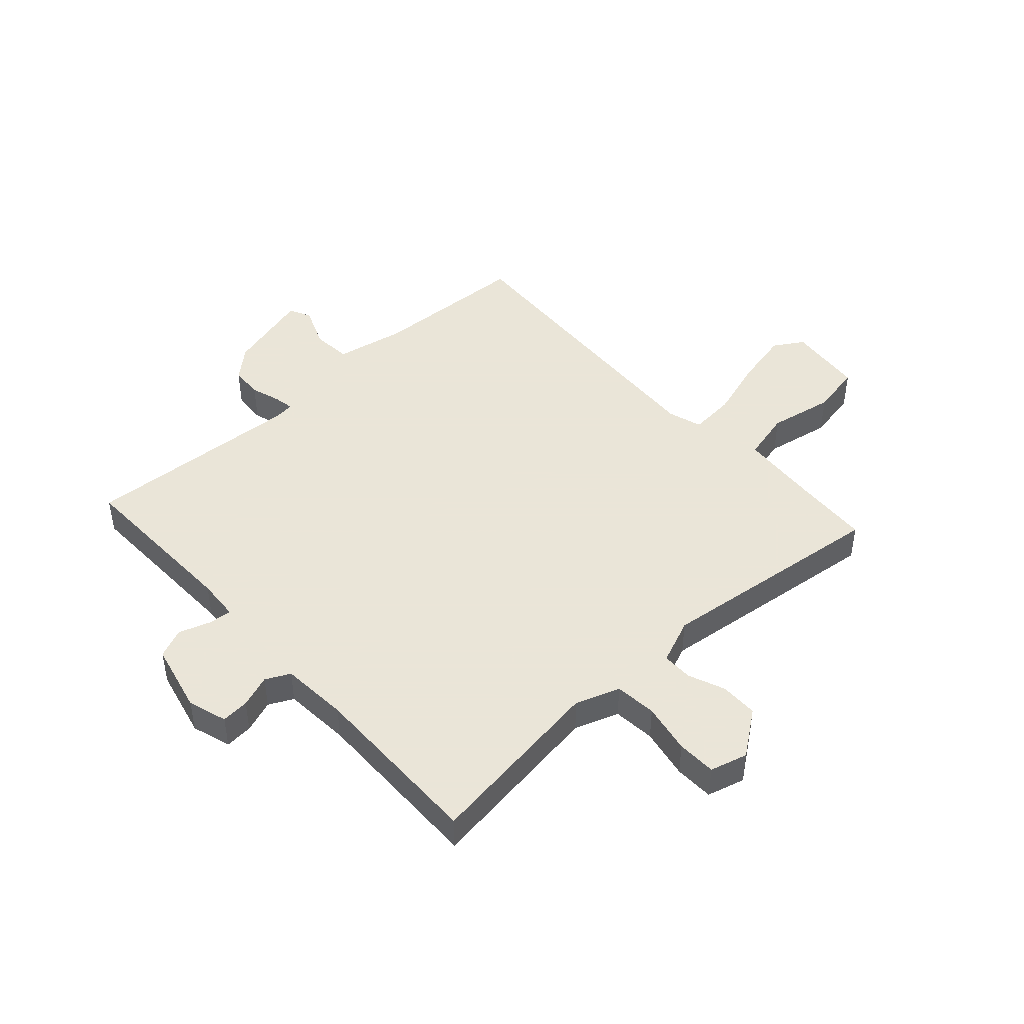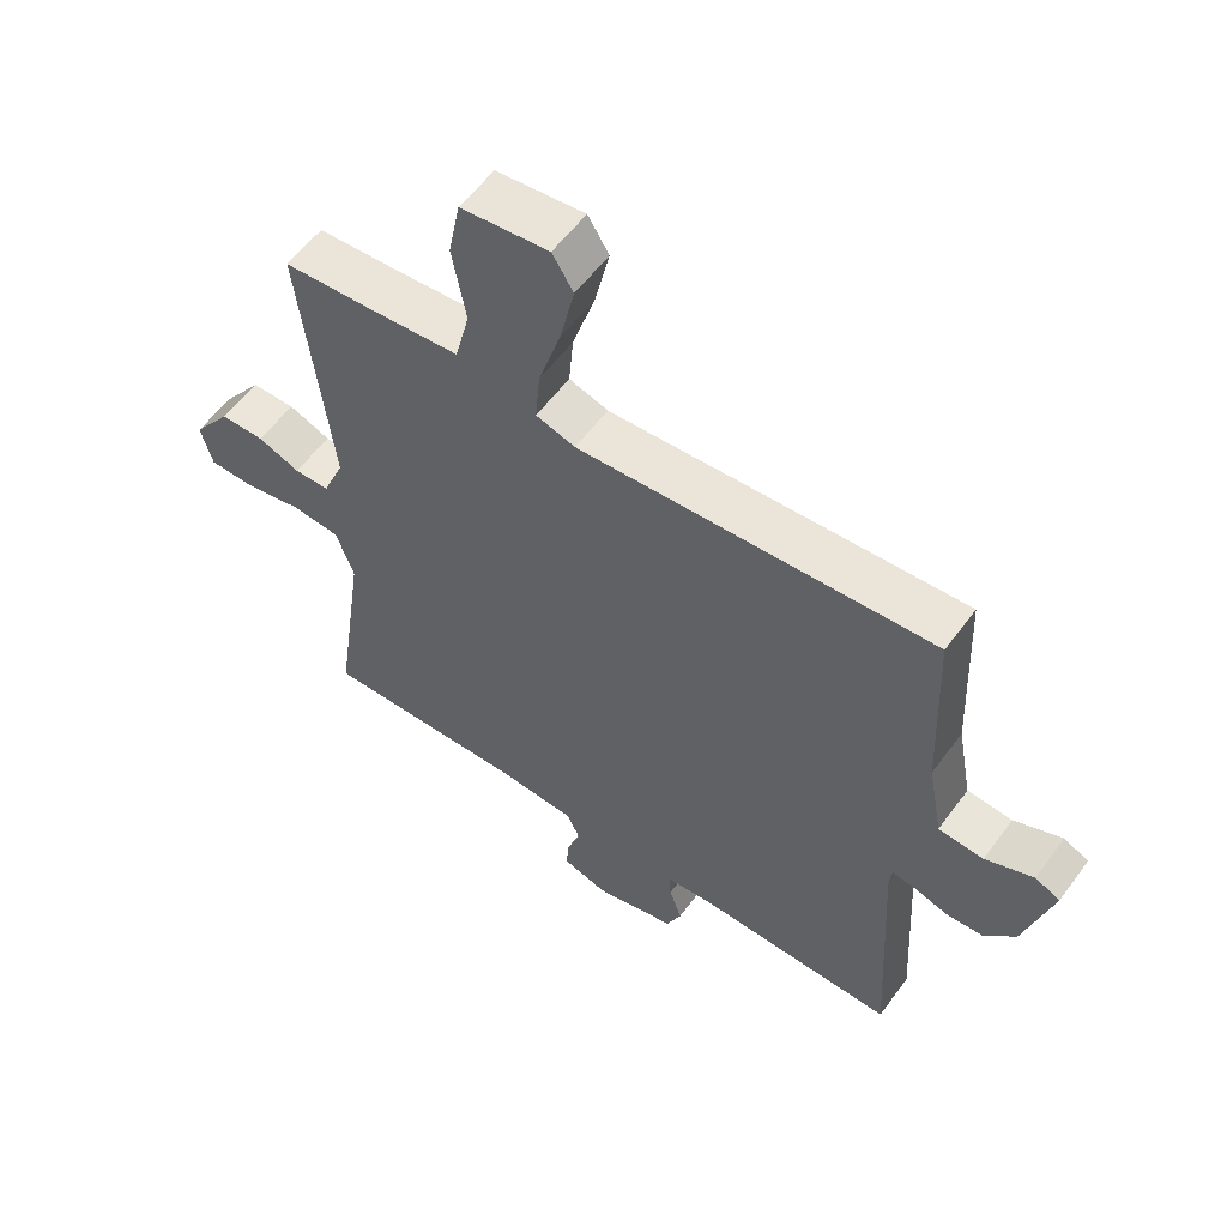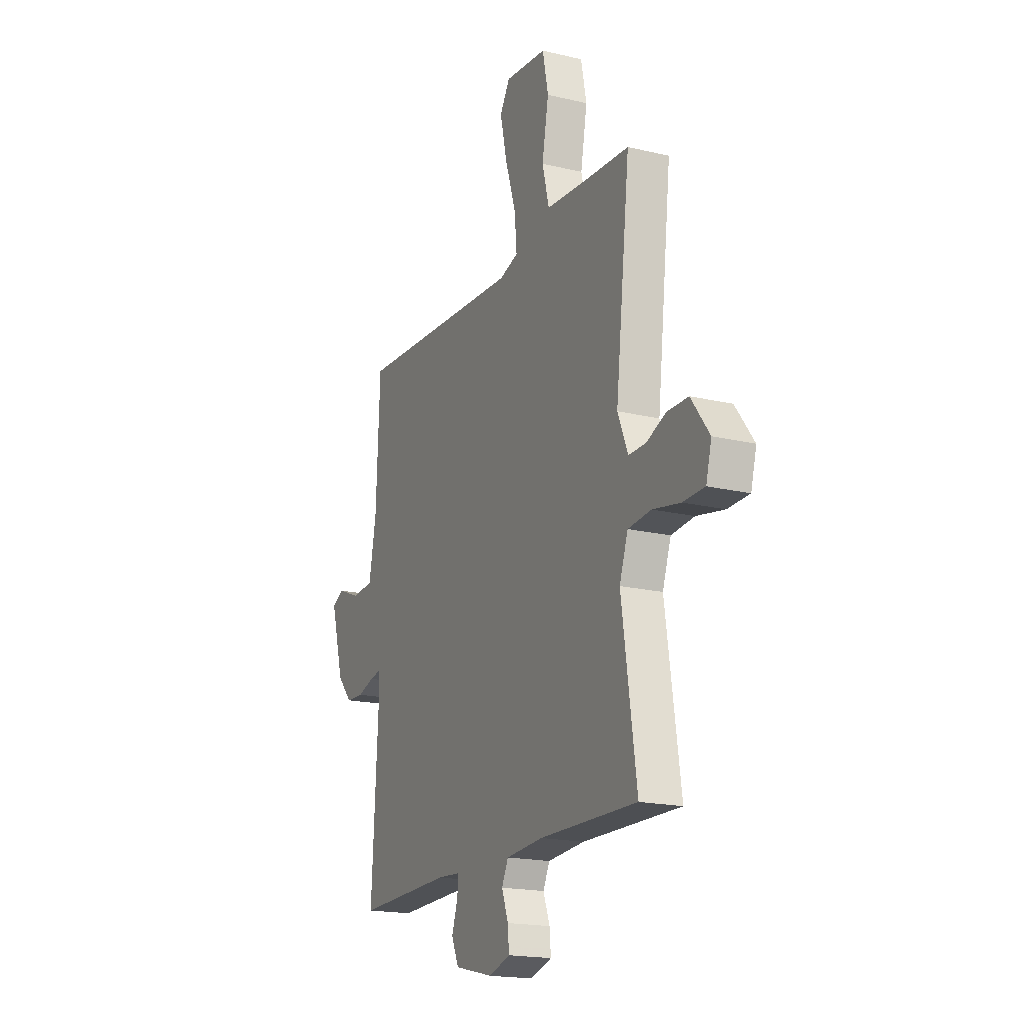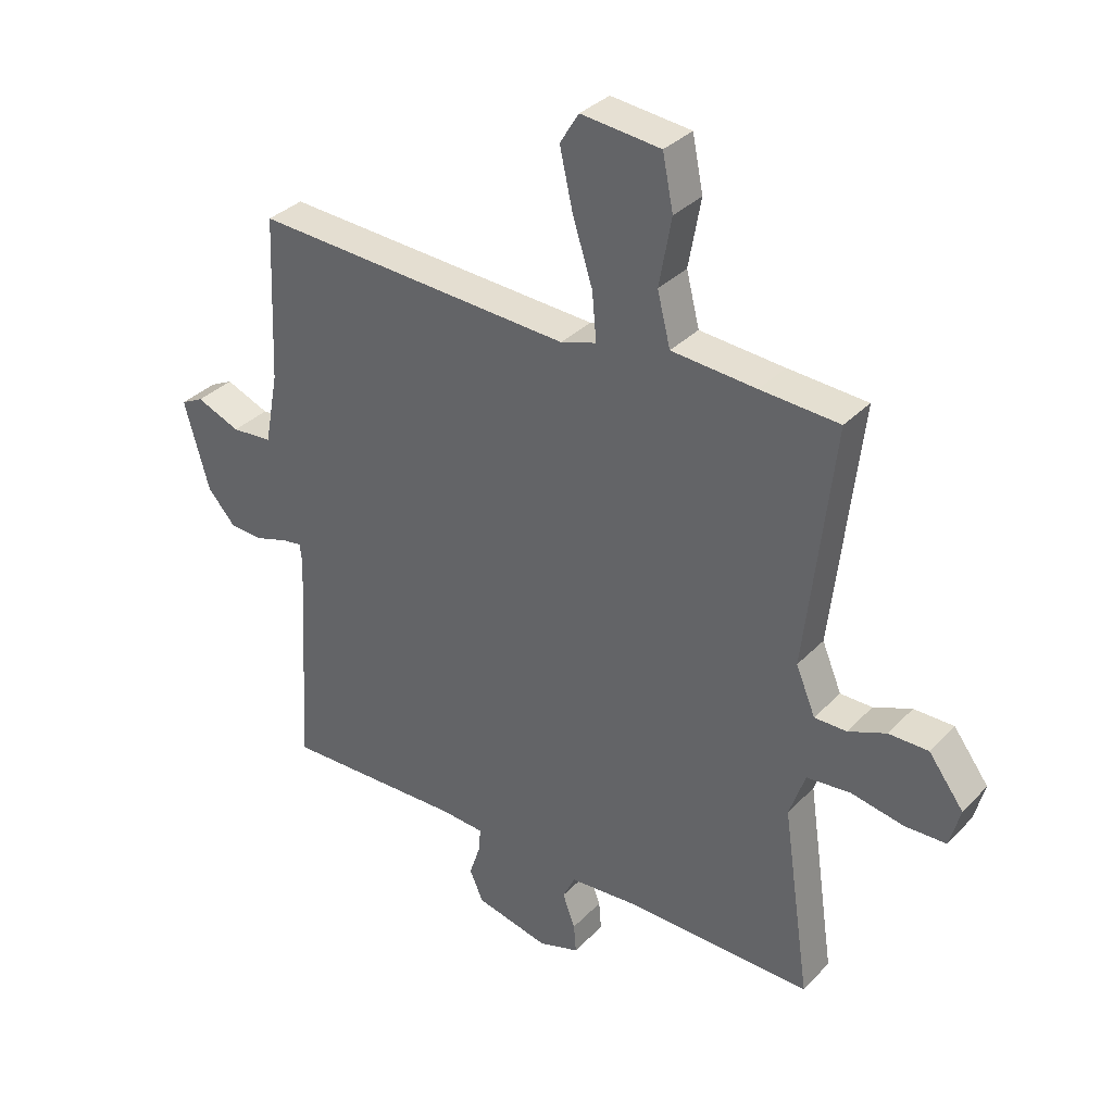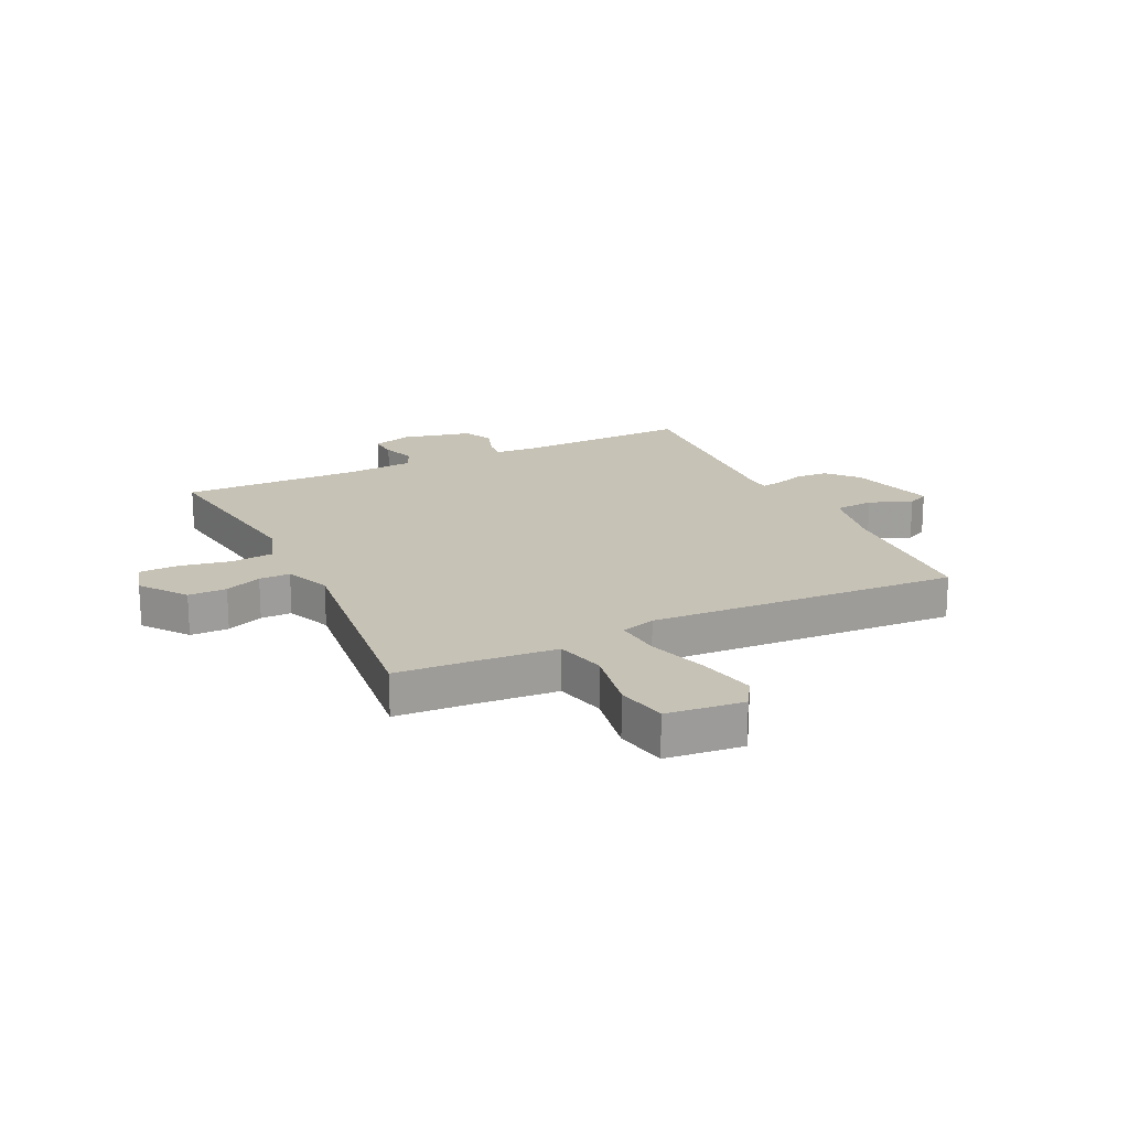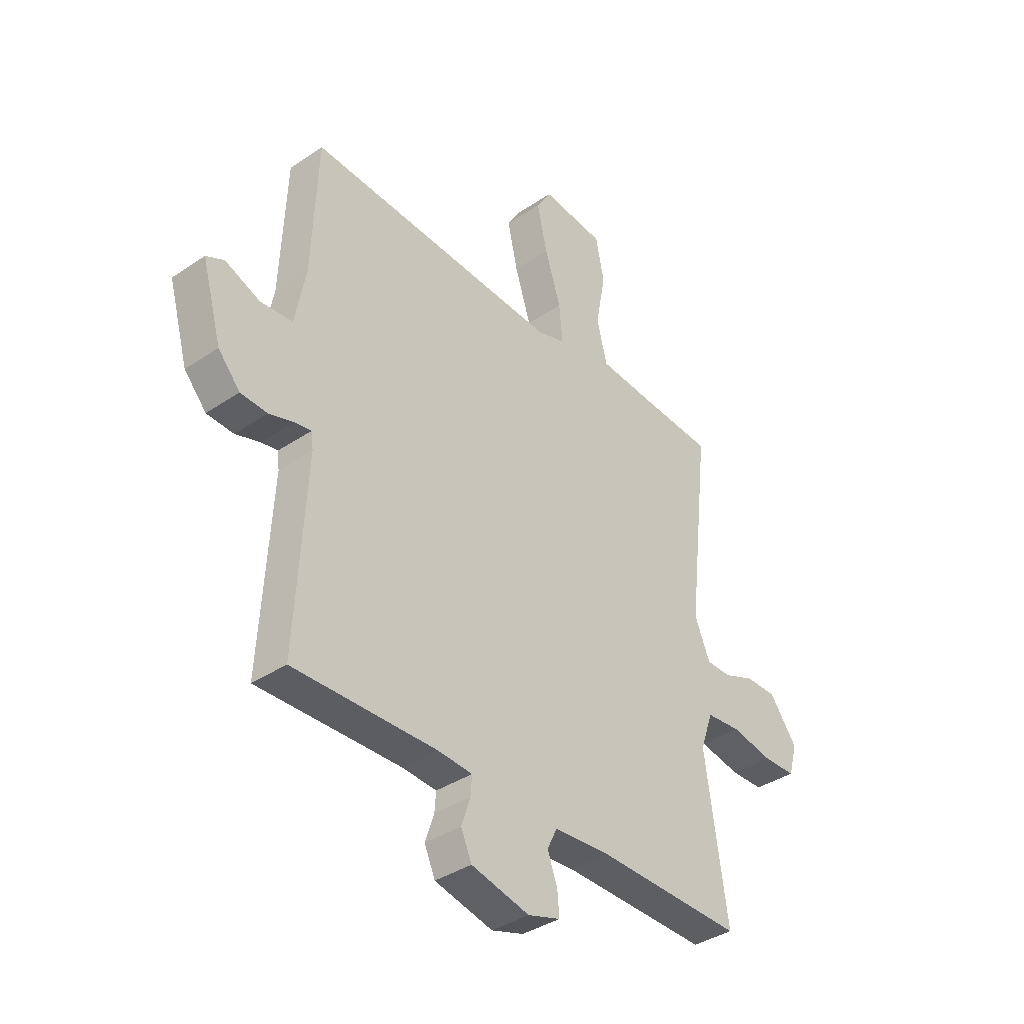
<metadata>
{"format":"obj","ext":"obj","renderer":"f3d","projection":"perspective","resolution":1024,"background":"white","views":[{"elev":45.5,"azim":-132.1,"up":"+Y"},{"elev":57.1,"azim":35.9,"up":"+Z"},{"elev":-18.5,"azim":-114.7,"up":"+Z"},{"elev":34.0,"azim":-143.5,"up":"+Z"},{"elev":19.2,"azim":-25.5,"up":"+Y"},{"elev":-37.7,"azim":130.8,"up":"+Z"}]}
</metadata>
<code>
v 0.5 0.07 -0.5
v 0.196 0.07 -0.492
v 0.122 0.07 -0.497
v 0.125 0.07 -0.537
v 0.144 0.07 -0.594
v 0.121 0.07 -0.646
v -0.003 0.07 -0.675
v -0.072 0.07 -0.653
v -0.068 0.07 -0.604
v -0.047 0.07 -0.547
v -0.068 0.07 -0.504
v -0.187 0.07 -0.495
v -0.5 0.07 -0.5
v -0.453 0.07 -0.177
v -0.48 0.07 -0.099
v -0.554 0.07 -0.092
v -0.643 0.07 -0.109
v -0.712 0.07 -0.107
v -0.73 0.07 -0.041
v -0.671 0.07 0.038
v -0.604 0.07 0.038
v -0.54 0.07 0.012
v -0.486 0.07 0.012
v -0.453 0.07 0.091
v -0.5 0.07 0.5
v -0.367 0.07 0.508
v -0.224 0.07 0.519
v -0.202 0.07 0.607
v -0.223 0.07 0.722
v -0.205 0.07 0.812
v -0.07 0.07 0.826
v -0.038 0.07 0.774
v -0.06 0.07 0.676
v -0.094 0.07 0.569
v -0.101 0.07 0.489
v -0.041 0.07 0.47
v 0.5 0.07 0.5
v 0.512 0.07 0.222
v 0.535 0.07 0.1
v 0.604 0.07 0.094
v 0.678 0.07 0.124
v 0.716 0.07 0.105
v 0.674 0.07 -0.045
v 0.627 0.07 -0.098
v 0.57 0.07 -0.101
v 0.517 0.07 -0.084
v 0.482 0.07 -0.078
v 0.478 0.07 -0.113
v 0.5 0 -0.5
v 0.196 0 -0.492
v 0.122 0 -0.497
v 0.125 0 -0.537
v 0.144 0 -0.594
v 0.121 0 -0.646
v -0.003 0 -0.675
v -0.072 0 -0.653
v -0.068 0 -0.604
v -0.047 0 -0.547
v -0.068 0 -0.504
v -0.187 0 -0.495
v -0.5 0 -0.5
v -0.453 0 -0.177
v -0.48 0 -0.099
v -0.554 0 -0.092
v -0.643 0 -0.109
v -0.712 0 -0.107
v -0.73 0 -0.041
v -0.671 0 0.038
v -0.604 0 0.038
v -0.54 0 0.012
v -0.486 0 0.012
v -0.453 0 0.091
v -0.5 0 0.5
v -0.367 0 0.508
v -0.224 0 0.519
v -0.202 0 0.607
v -0.223 0 0.722
v -0.205 0 0.812
v -0.07 0 0.826
v -0.038 0 0.774
v -0.06 0 0.676
v -0.094 0 0.569
v -0.101 0 0.489
v -0.041 0 0.47
v 0.5 0 0.5
v 0.512 0 0.222
v 0.535 0 0.1
v 0.604 0 0.094
v 0.678 0 0.124
v 0.716 0 0.105
v 0.674 0 -0.045
v 0.627 0 -0.098
v 0.57 0 -0.101
v 0.517 0 -0.084
v 0.482 0 -0.078
v 0.478 0 -0.113
f 44 45 46
f 43 44 46
f 42 43 46
f 41 42 46
f 40 41 46
f 39 40 46 47
f 38 39 47
f 38 47 48
f 37 38 48
f 36 37 48
f 32 33 34
f 31 32 34
f 30 31 34
f 29 30 34
f 28 29 34
f 27 28 34 35
f 48 1 2
f 36 48 2
f 35 36 2
f 27 35 2
f 26 27 2
f 20 21 22
f 19 20 22
f 18 19 22
f 17 18 22
f 16 17 22
f 15 16 22 23
f 14 15 23 24
f 12 13 14
f 11 12 14 24
f 8 9 10
f 7 8 10
f 6 7 10
f 5 6 10
f 4 5 10
f 3 4 10 11
f 24 25 26
f 11 24 26
f 3 11 26
f 2 3 26
f 94 93 92
f 94 92 91
f 94 91 90
f 94 90 89
f 94 89 88
f 95 94 88 87
f 95 87 86
f 96 95 86
f 96 86 85
f 96 85 84
f 82 81 80
f 82 80 79
f 82 79 78
f 82 78 77
f 82 77 76
f 83 82 76 75
f 50 49 96
f 50 96 84
f 50 84 83
f 50 83 75
f 50 75 74
f 70 69 68
f 70 68 67
f 70 67 66
f 70 66 65
f 70 65 64
f 71 70 64 63
f 72 71 63 62
f 62 61 60
f 72 62 60 59
f 58 57 56
f 58 56 55
f 58 55 54
f 58 54 53
f 58 53 52
f 59 58 52 51
f 74 73 72
f 74 72 59
f 74 59 51
f 74 51 50
f 1 49 50 2
f 2 50 51 3
f 3 51 52 4
f 4 52 53 5
f 5 53 54 6
f 6 54 55 7
f 7 55 56 8
f 8 56 57 9
f 9 57 58 10
f 10 58 59 11
f 11 59 60 12
f 12 60 61 13
f 13 61 62 14
f 14 62 63 15
f 15 63 64 16
f 16 64 65 17
f 17 65 66 18
f 18 66 67 19
f 19 67 68 20
f 20 68 69 21
f 21 69 70 22
f 22 70 71 23
f 23 71 72 24
f 24 72 73 25
f 25 73 74 26
f 26 74 75 27
f 27 75 76 28
f 28 76 77 29
f 29 77 78 30
f 30 78 79 31
f 31 79 80 32
f 32 80 81 33
f 33 81 82 34
f 34 82 83 35
f 35 83 84 36
f 36 84 85 37
f 37 85 86 38
f 38 86 87 39
f 39 87 88 40
f 40 88 89 41
f 41 89 90 42
f 42 90 91 43
f 43 91 92 44
f 44 92 93 45
f 45 93 94 46
f 46 94 95 47
f 47 95 96 48
f 48 96 49 1

</code>
